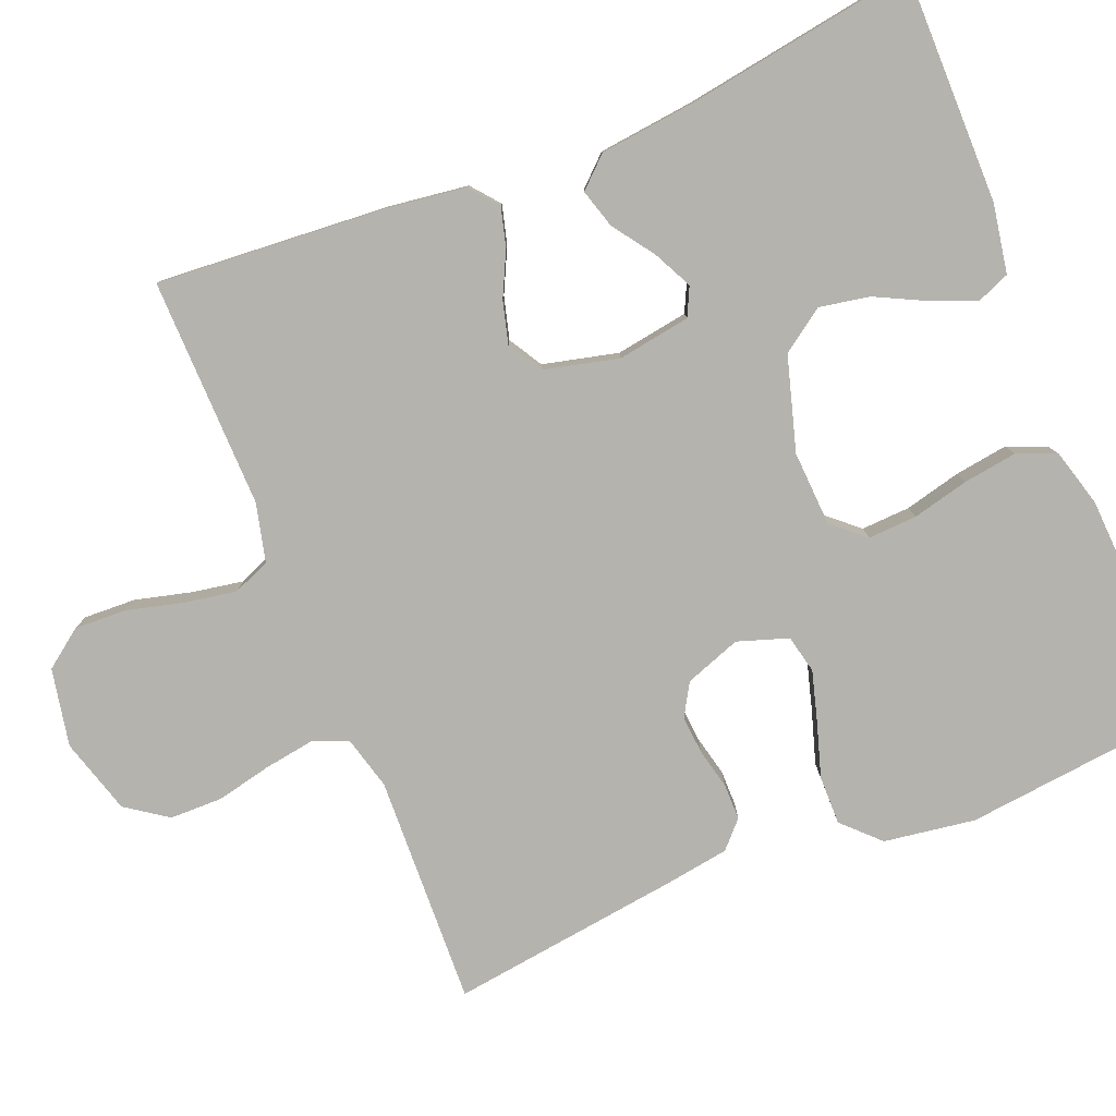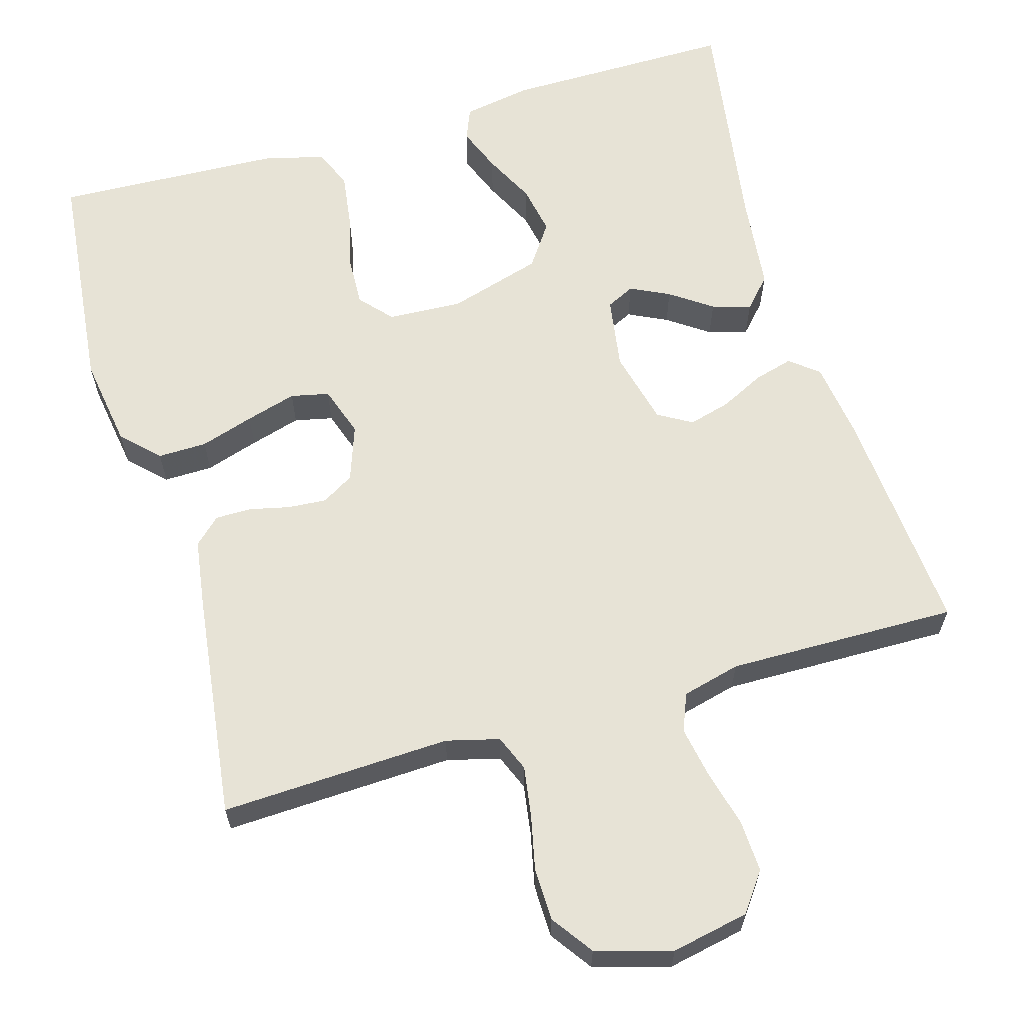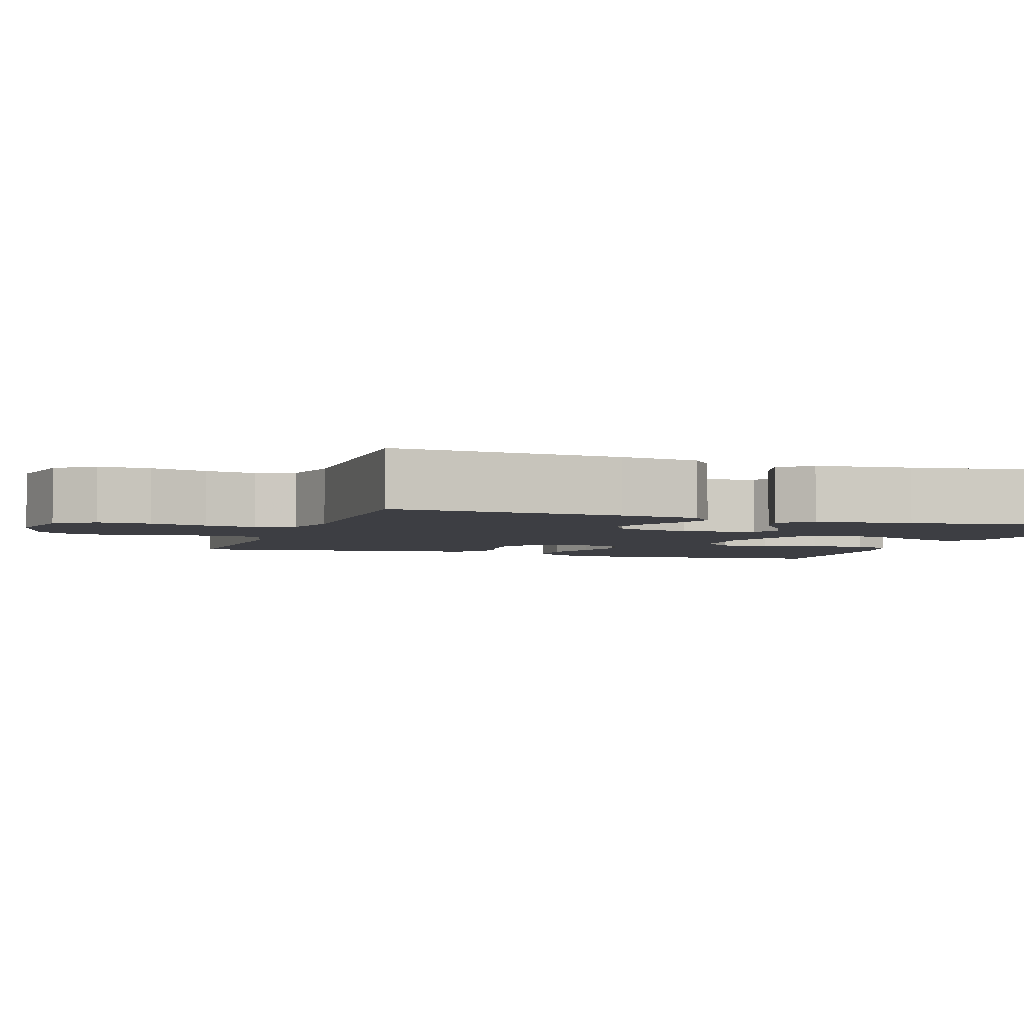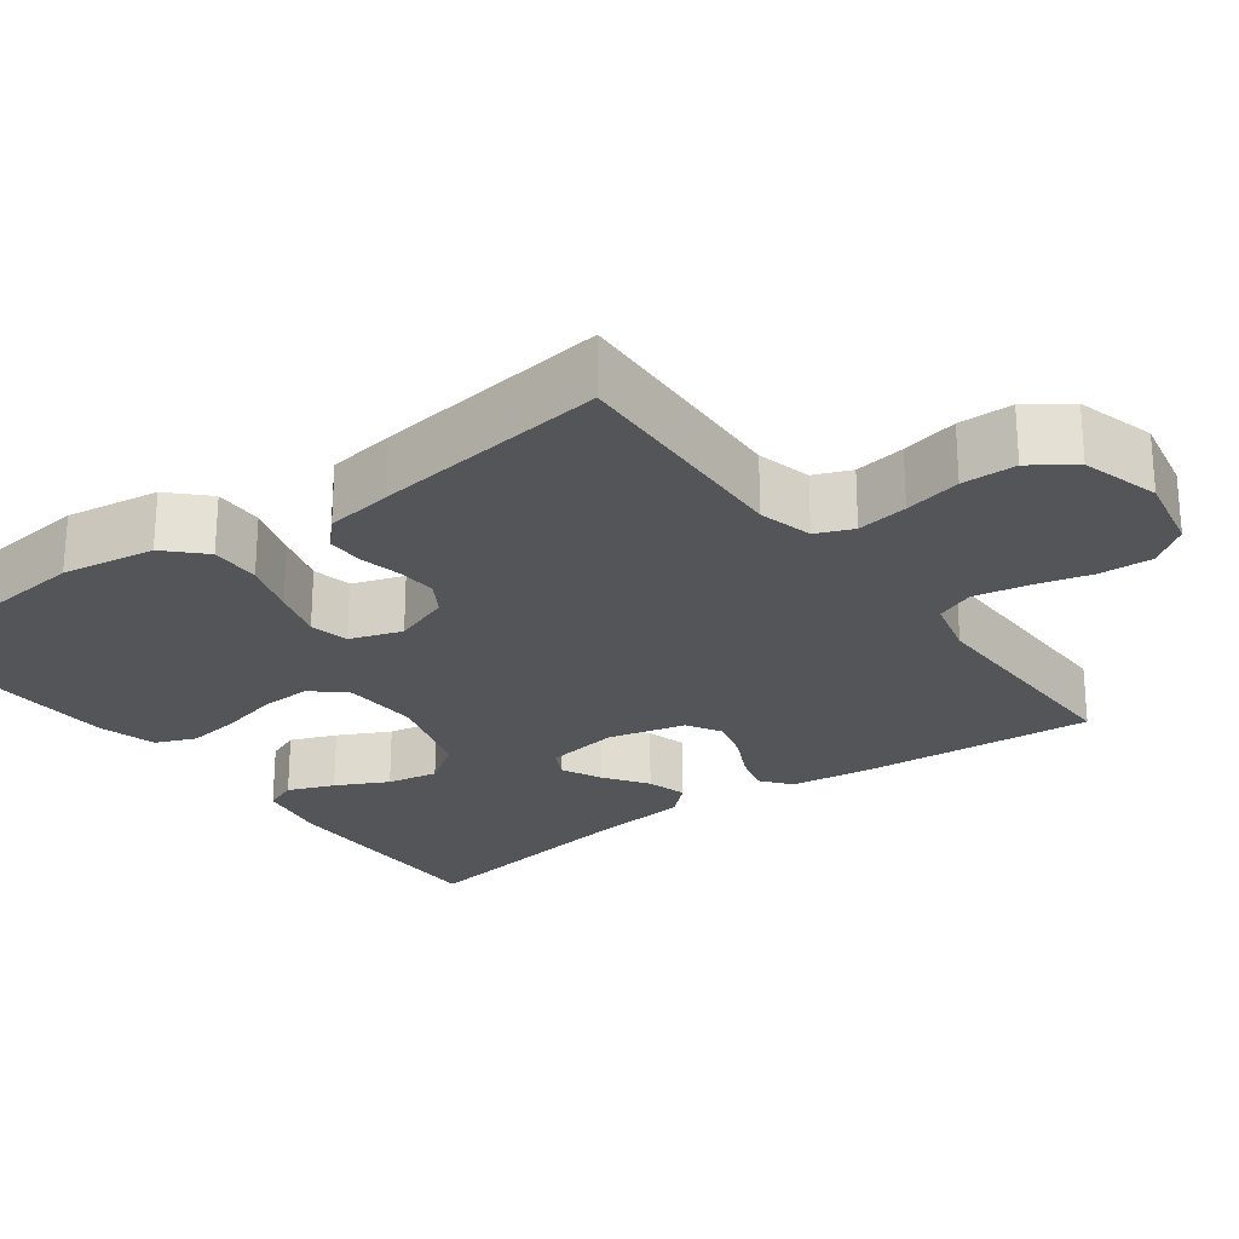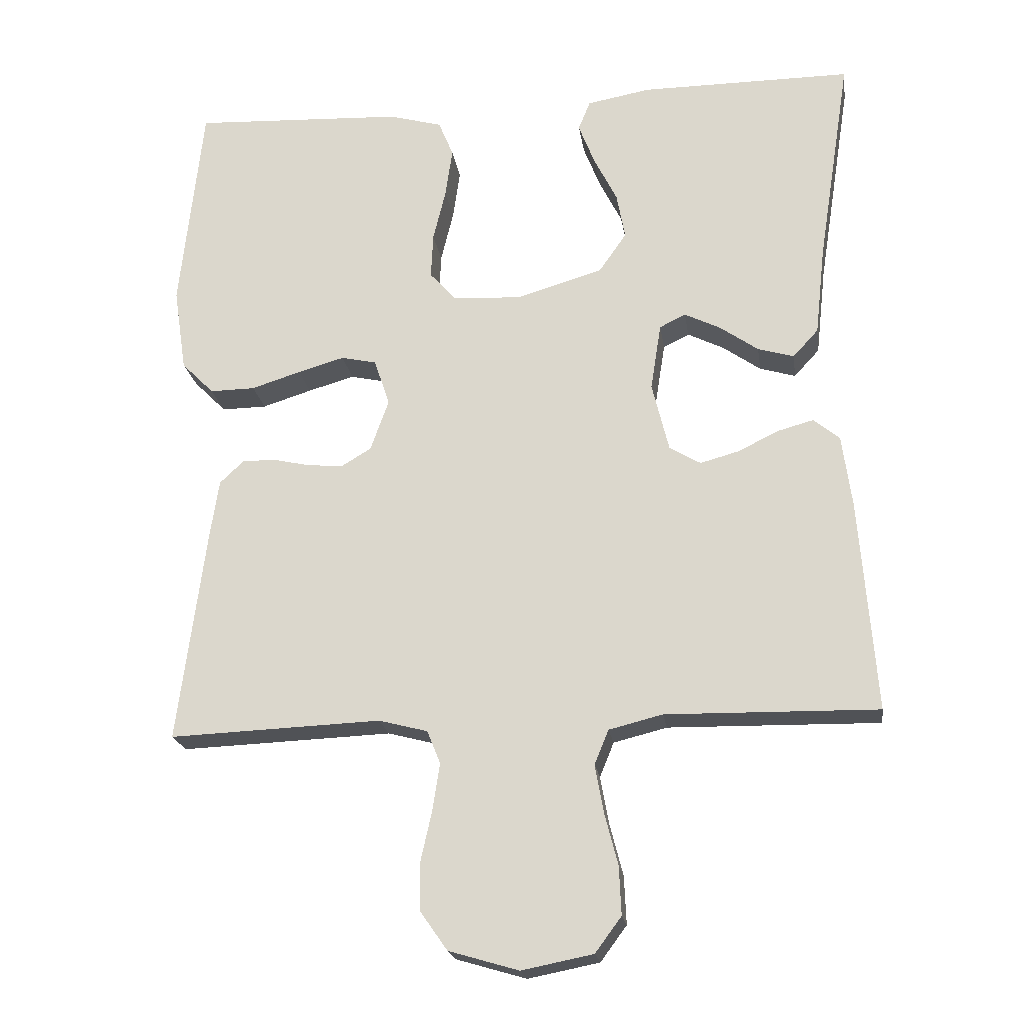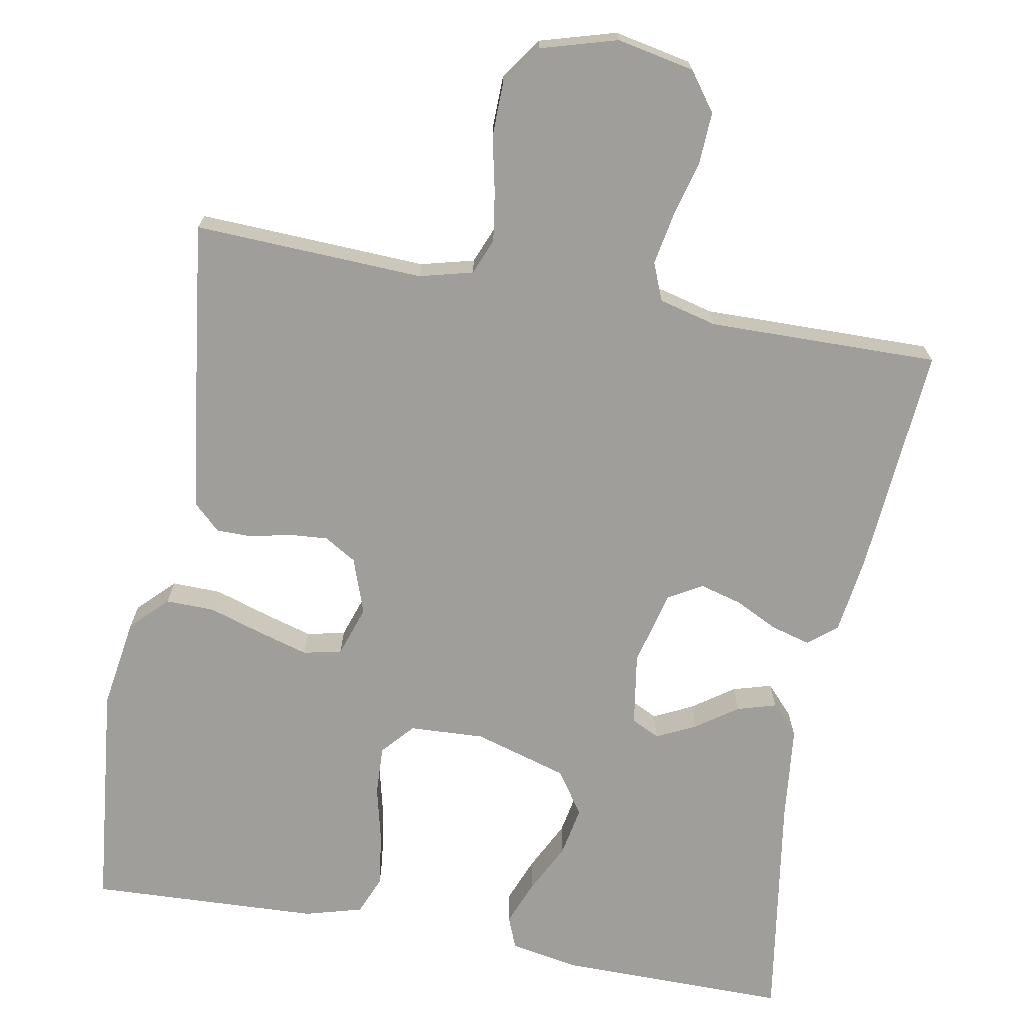
<metadata>
{"format":"obj","ext":"obj","renderer":"f3d","projection":"perspective","resolution":1024,"background":"white","views":[{"elev":-79.9,"azim":-67.8,"up":"+Y"},{"elev":62.7,"azim":163.6,"up":"+Y"},{"elev":-3.7,"azim":-108.8,"up":"+Y"},{"elev":-24.8,"azim":126.3,"up":"+Y"},{"elev":-20.7,"azim":-171.7,"up":"+Z"},{"elev":-70.8,"azim":169.5,"up":"+Y"}]}
</metadata>
<code>
v -0.5 0.07 -0.5
v -0.477 0.07 -0.2
v -0.463 0.07 -0.097
v -0.426 0.07 -0.067
v -0.375 0.07 -0.081
v -0.318 0.07 -0.109
v -0.263 0.07 -0.124
v -0.219 0.07 -0.098
v -0.195 0.07 0
v -0.21 0.07 0.095
v -0.247 0.07 0.113
v -0.298 0.07 0.088
v -0.352 0.07 0.05
v -0.403 0.07 0.035
v -0.439 0.07 0.074
v -0.453 0.07 0.2
v -0.5 0.07 0.5
v -0.2 0.07 0.499
v -0.11 0.07 0.483
v -0.093 0.07 0.441
v -0.116 0.07 0.382
v -0.149 0.07 0.316
v -0.161 0.07 0.251
v -0.122 0.07 0.195
v 0 0.07 0.159
v 0.098 0.07 0.164
v 0.135 0.07 0.206
v 0.132 0.07 0.27
v 0.114 0.07 0.344
v 0.104 0.07 0.414
v 0.125 0.07 0.465
v 0.2 0.07 0.486
v 0.5 0.07 0.5
v 0.532 0.07 0.2
v 0.514 0.07 0.081
v 0.468 0.07 0.035
v 0.404 0.07 0.036
v 0.334 0.07 0.058
v 0.268 0.07 0.077
v 0.218 0.07 0.066
v 0.196 0.07 0
v 0.222 0.07 -0.073
v 0.264 0.07 -0.098
v 0.315 0.07 -0.094
v 0.367 0.07 -0.082
v 0.414 0.07 -0.082
v 0.448 0.07 -0.114
v 0.461 0.07 -0.2
v 0.5 0.07 -0.5
v 0.2 0.07 -0.488
v 0.131 0.07 -0.506
v 0.112 0.07 -0.553
v 0.122 0.07 -0.618
v 0.138 0.07 -0.69
v 0.137 0.07 -0.759
v 0.099 0.07 -0.813
v 0 0.07 -0.842
v -0.101 0.07 -0.822
v -0.138 0.07 -0.772
v -0.135 0.07 -0.704
v -0.116 0.07 -0.63
v -0.104 0.07 -0.563
v -0.124 0.07 -0.514
v -0.2 0.07 -0.495
v -0.5 0 -0.5
v -0.477 0 -0.2
v -0.463 0 -0.097
v -0.426 0 -0.067
v -0.375 0 -0.081
v -0.318 0 -0.109
v -0.263 0 -0.124
v -0.219 0 -0.098
v -0.195 0 0
v -0.21 0 0.095
v -0.247 0 0.113
v -0.298 0 0.088
v -0.352 0 0.05
v -0.403 0 0.035
v -0.439 0 0.074
v -0.453 0 0.2
v -0.5 0 0.5
v -0.2 0 0.499
v -0.11 0 0.483
v -0.093 0 0.441
v -0.116 0 0.382
v -0.149 0 0.316
v -0.161 0 0.251
v -0.122 0 0.195
v 0 0 0.159
v 0.098 0 0.164
v 0.135 0 0.206
v 0.132 0 0.27
v 0.114 0 0.344
v 0.104 0 0.414
v 0.125 0 0.465
v 0.2 0 0.486
v 0.5 0 0.5
v 0.532 0 0.2
v 0.514 0 0.081
v 0.468 0 0.035
v 0.404 0 0.036
v 0.334 0 0.058
v 0.268 0 0.077
v 0.218 0 0.066
v 0.196 0 0
v 0.222 0 -0.073
v 0.264 0 -0.098
v 0.315 0 -0.094
v 0.367 0 -0.082
v 0.414 0 -0.082
v 0.448 0 -0.114
v 0.461 0 -0.2
v 0.5 0 -0.5
v 0.2 0 -0.488
v 0.131 0 -0.506
v 0.112 0 -0.553
v 0.122 0 -0.618
v 0.138 0 -0.69
v 0.137 0 -0.759
v 0.099 0 -0.813
v 0 0 -0.842
v -0.101 0 -0.822
v -0.138 0 -0.772
v -0.135 0 -0.704
v -0.116 0 -0.63
v -0.104 0 -0.563
v -0.124 0 -0.514
v -0.2 0 -0.495
f 59 60 61
f 58 59 61
f 57 58 61
f 56 57 61
f 55 56 61
f 54 55 61
f 53 54 61
f 52 53 61 62
f 51 52 62 63
f 48 49 50
f 47 48 50
f 46 47 50
f 45 46 50
f 44 45 50
f 51 63 64
f 50 51 64
f 44 50 64
f 43 44 64
f 36 37 38
f 35 36 38
f 34 35 38
f 33 34 38
f 32 33 38
f 31 32 38
f 30 31 38
f 29 30 38
f 28 29 38
f 27 28 38 39
f 26 27 39 40
f 20 21 22
f 19 20 22
f 18 19 22
f 17 18 22
f 16 17 22
f 16 22 23
f 15 16 23
f 14 15 23
f 13 14 23
f 12 13 23
f 11 12 23 24
f 4 5 6
f 3 4 6
f 2 3 6
f 1 2 6
f 64 1 6
f 64 6 7
f 64 7 8
f 43 64 8
f 42 43 8
f 41 42 8 9
f 41 9 10
f 40 41 10
f 26 40 10
f 25 26 10
f 10 11 24 25
f 125 124 123
f 125 123 122
f 125 122 121
f 125 121 120
f 125 120 119
f 125 119 118
f 125 118 117
f 126 125 117 116
f 127 126 116 115
f 114 113 112
f 114 112 111
f 114 111 110
f 114 110 109
f 114 109 108
f 128 127 115
f 128 115 114
f 128 114 108
f 128 108 107
f 102 101 100
f 102 100 99
f 102 99 98
f 102 98 97
f 102 97 96
f 102 96 95
f 102 95 94
f 102 94 93
f 102 93 92
f 103 102 92 91
f 104 103 91 90
f 86 85 84
f 86 84 83
f 86 83 82
f 86 82 81
f 86 81 80
f 87 86 80
f 87 80 79
f 87 79 78
f 87 78 77
f 87 77 76
f 88 87 76 75
f 70 69 68
f 70 68 67
f 70 67 66
f 70 66 65
f 70 65 128
f 71 70 128
f 72 71 128
f 72 128 107
f 72 107 106
f 73 72 106 105
f 74 73 105
f 74 105 104
f 74 104 90
f 74 90 89
f 89 88 75 74
f 1 65 66 2
f 2 66 67 3
f 3 67 68 4
f 4 68 69 5
f 5 69 70 6
f 6 70 71 7
f 7 71 72 8
f 8 72 73 9
f 9 73 74 10
f 10 74 75 11
f 11 75 76 12
f 12 76 77 13
f 13 77 78 14
f 14 78 79 15
f 15 79 80 16
f 16 80 81 17
f 17 81 82 18
f 18 82 83 19
f 19 83 84 20
f 20 84 85 21
f 21 85 86 22
f 22 86 87 23
f 23 87 88 24
f 24 88 89 25
f 25 89 90 26
f 26 90 91 27
f 27 91 92 28
f 28 92 93 29
f 29 93 94 30
f 30 94 95 31
f 31 95 96 32
f 32 96 97 33
f 33 97 98 34
f 34 98 99 35
f 35 99 100 36
f 36 100 101 37
f 37 101 102 38
f 38 102 103 39
f 39 103 104 40
f 40 104 105 41
f 41 105 106 42
f 42 106 107 43
f 43 107 108 44
f 44 108 109 45
f 45 109 110 46
f 46 110 111 47
f 47 111 112 48
f 48 112 113 49
f 49 113 114 50
f 50 114 115 51
f 51 115 116 52
f 52 116 117 53
f 53 117 118 54
f 54 118 119 55
f 55 119 120 56
f 56 120 121 57
f 57 121 122 58
f 58 122 123 59
f 59 123 124 60
f 60 124 125 61
f 61 125 126 62
f 62 126 127 63
f 63 127 128 64
f 64 128 65 1

</code>
